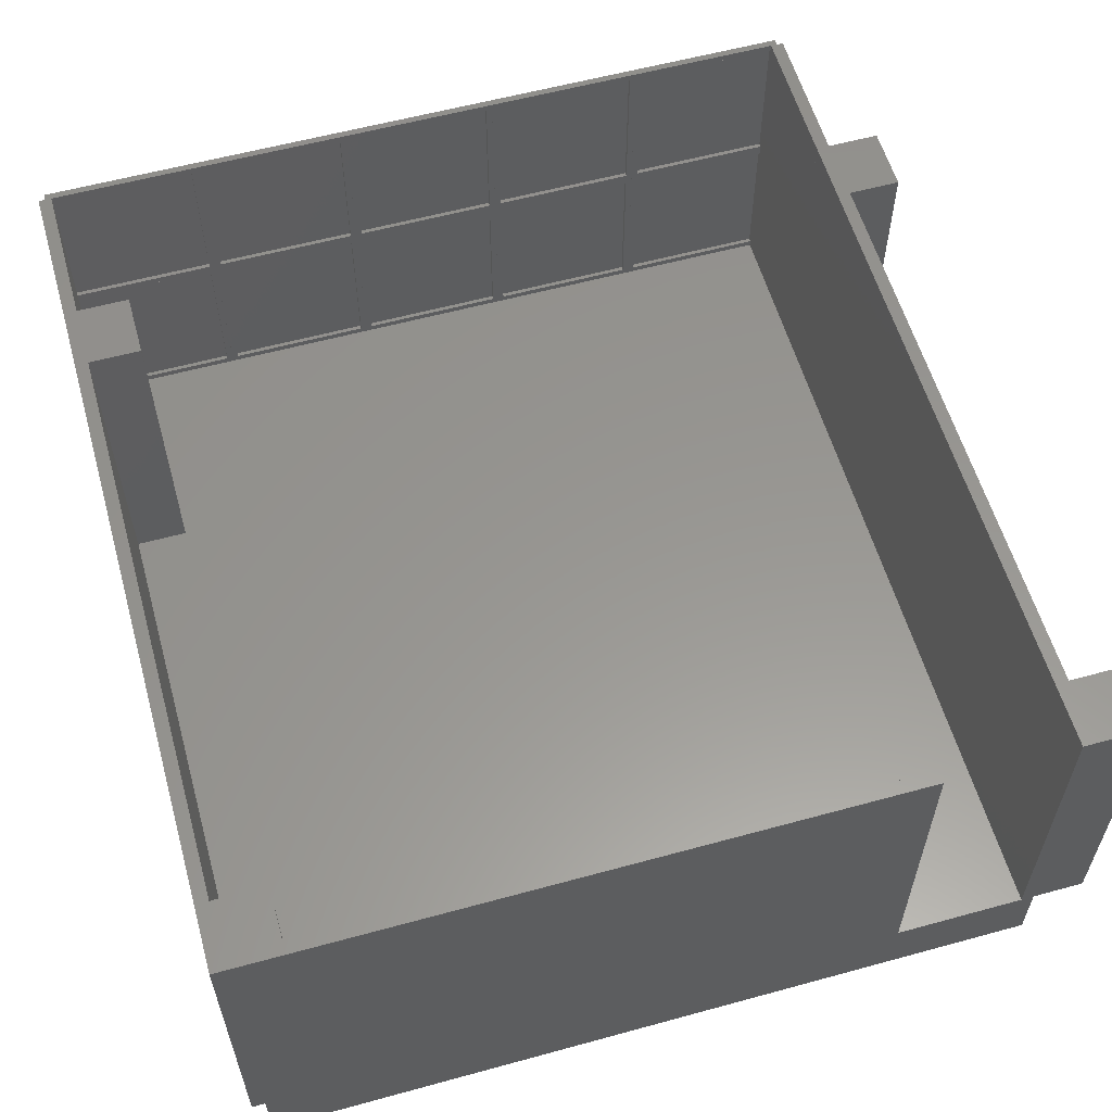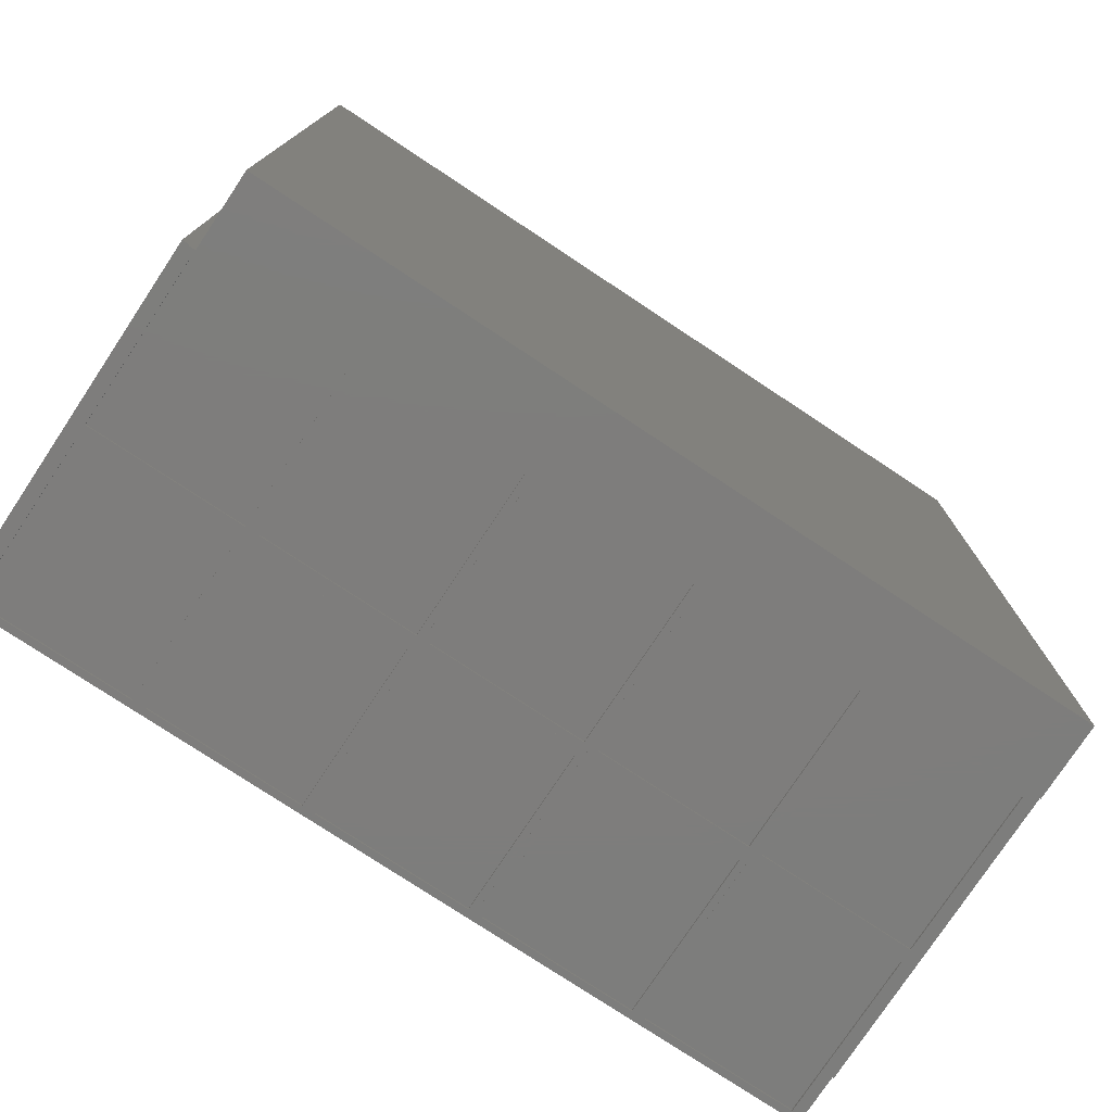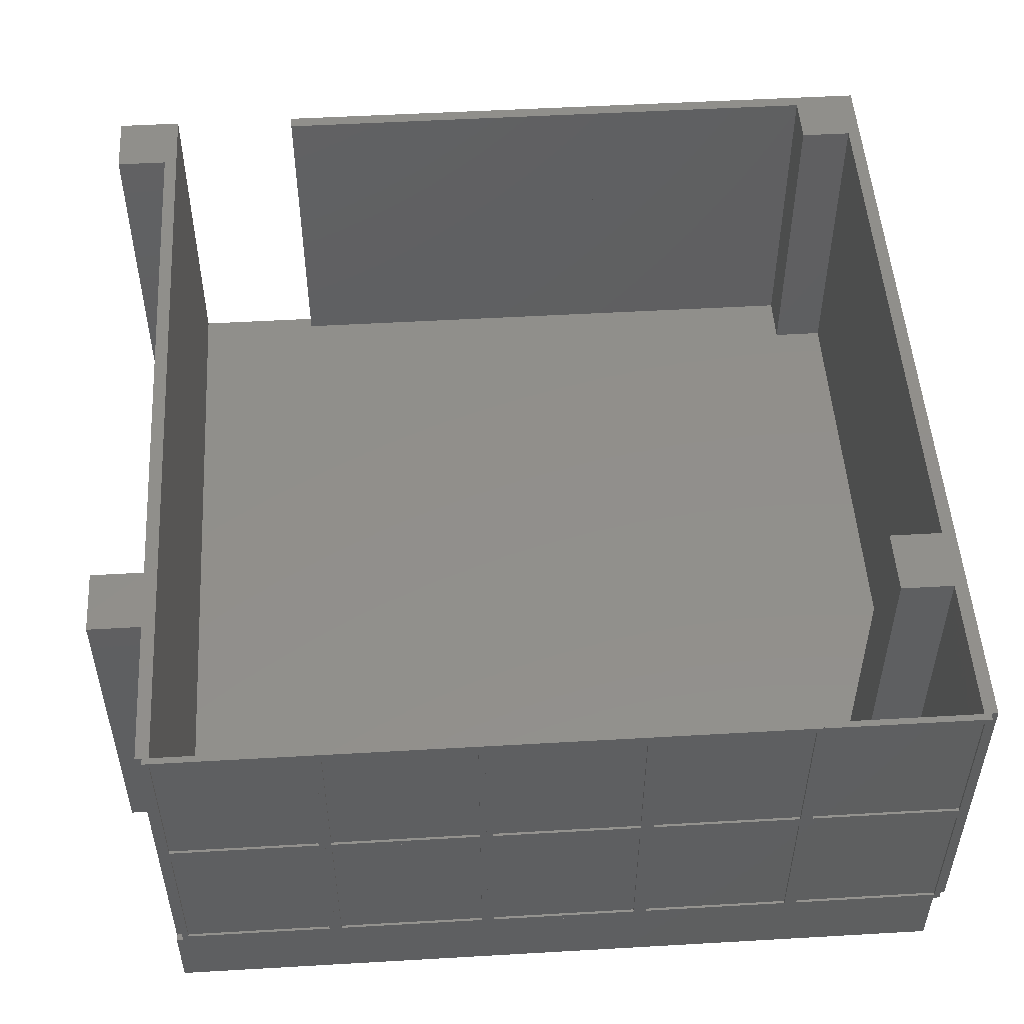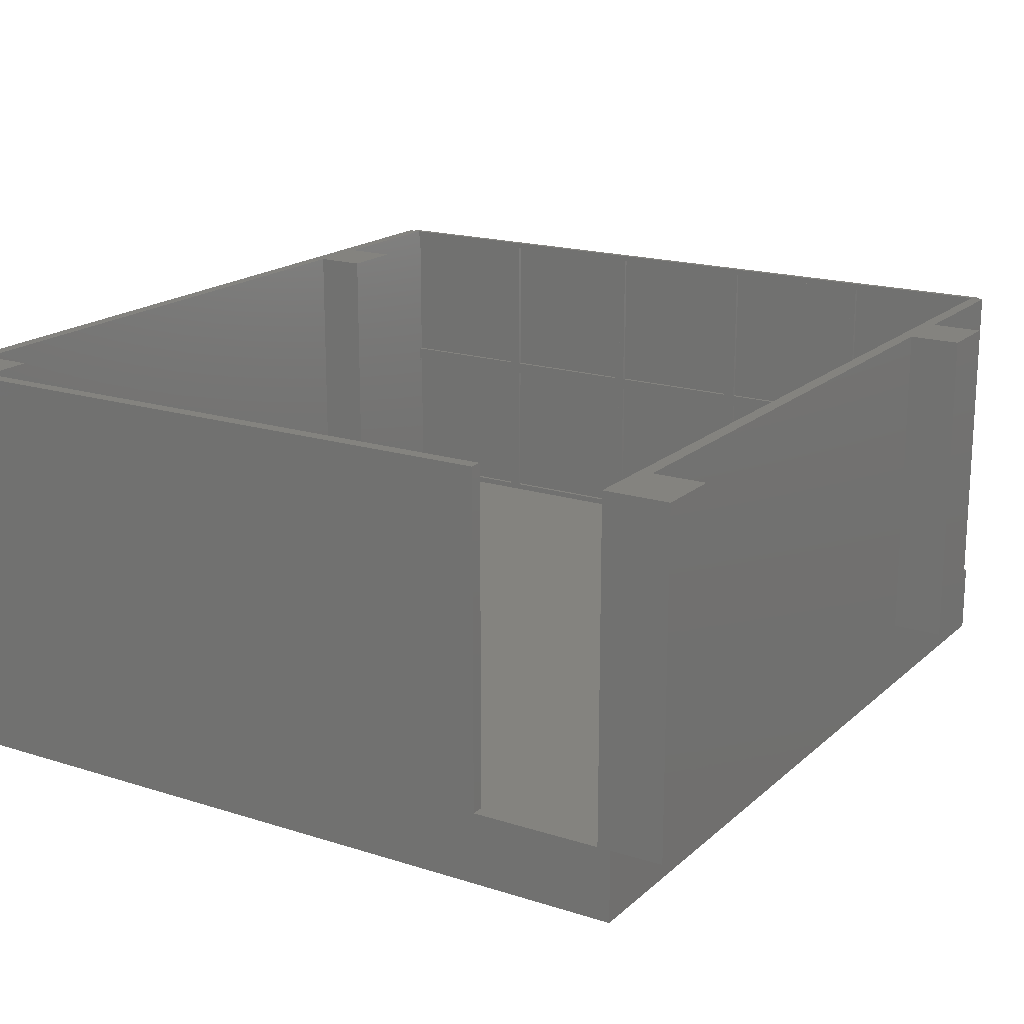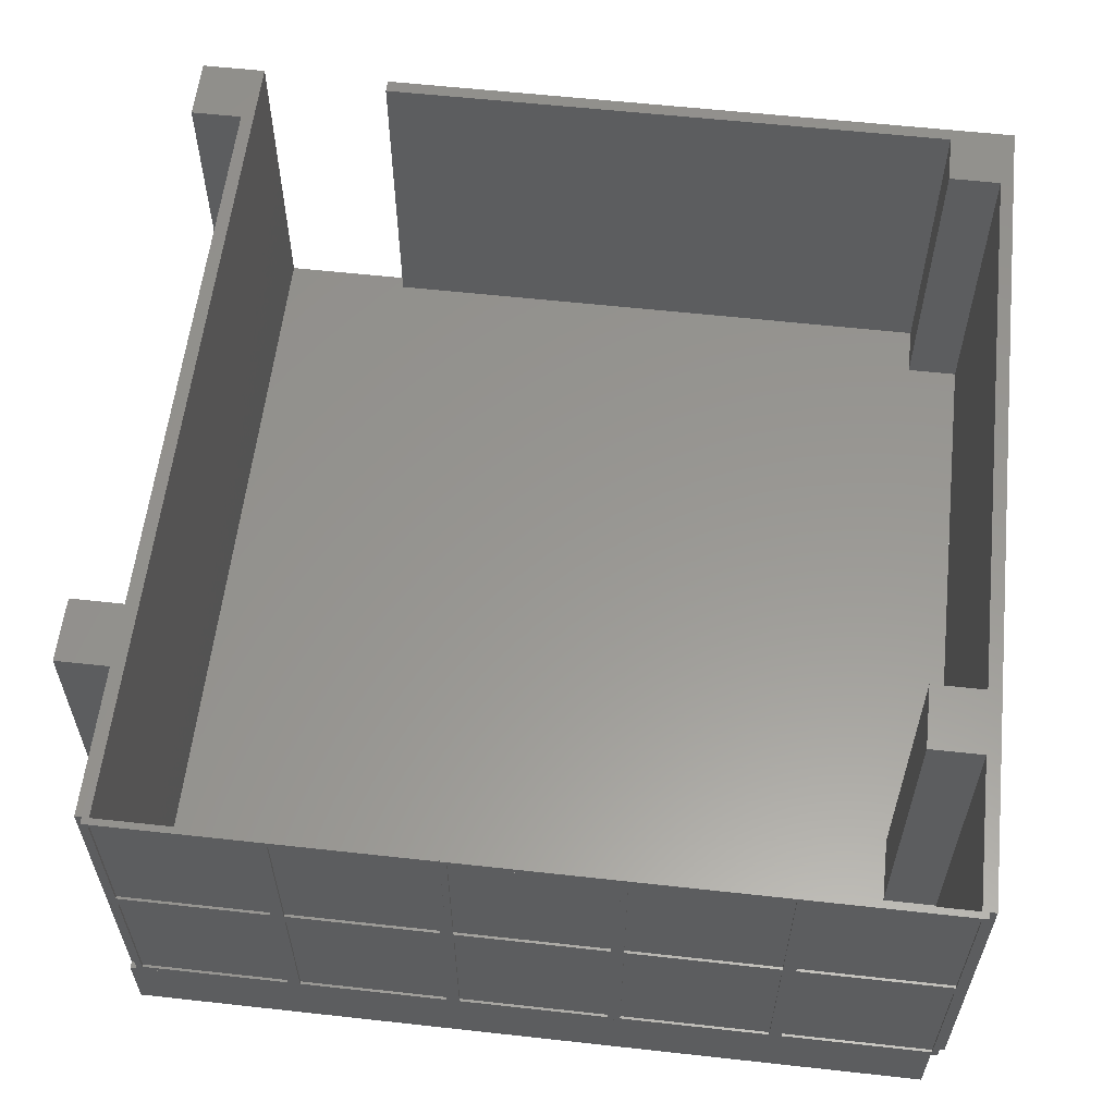
<metadata>
{"format":"stl","ext":"stl","renderer":"f3d","projection":"perspective","resolution":1024,"background":"white","views":[{"elev":58.3,"azim":164.2,"up":"+Z"},{"elev":-77.1,"azim":146.5,"up":"+Y"},{"elev":51.1,"azim":-3.6,"up":"+Z"},{"elev":18.1,"azim":-148.3,"up":"+Z"},{"elev":58.7,"azim":6.5,"up":"+Z"}]}
</metadata>
<code>
# stl→obj: 230 verts, 577 faces
v 3.079e+04 3191 1825
v 3.074e+04 3191 1875
v 2.959e+04 3191 1825
v 3.079e+04 3191 3100
v 3.074e+04 3191 3050
v 2.964e+04 3191 3050
v 2.964e+04 3191 1875
v 2.959e+04 3191 3100
v 3.079e+04 3241 1825
v 2.959e+04 3241 1825
v 3.079e+04 3241 3100
v 3.074e+04 3210 3050
v 3.074e+04 3210 1875
v 2.964e+04 3210 1875
v 2.964e+04 3210 3050
v 3.074e+04 3241 3050
v 3.074e+04 3241 1875
v 2.964e+04 3241 3050
v 2.964e+04 3241 1875
v 2.959e+04 3241 3100
v 3.319e+04 3191 1825
v 3.314e+04 3191 1875
v 3.199e+04 3191 1825
v 3.319e+04 3191 3100
v 3.314e+04 3191 3050
v 3.204e+04 3191 3050
v 3.204e+04 3191 1875
v 3.199e+04 3191 3100
v 3.319e+04 3241 1825
v 3.199e+04 3241 1825
v 3.319e+04 3241 3100
v 3.314e+04 3210 3050
v 3.314e+04 3210 1875
v 3.204e+04 3210 1875
v 3.204e+04 3210 3050
v 3.314e+04 3241 3050
v 3.314e+04 3241 1875
v 3.204e+04 3241 3050
v 3.204e+04 3241 1875
v 3.199e+04 3241 3100
v 2.839e+04 3191 1825
v 2.834e+04 3191 1875
v 2.719e+04 3191 1825
v 2.839e+04 3191 3100
v 2.834e+04 3191 3050
v 2.724e+04 3191 3050
v 2.724e+04 3191 1875
v 2.719e+04 3191 3100
v 2.839e+04 3241 1825
v 2.719e+04 3241 1825
v 2.839e+04 3241 3100
v 2.834e+04 3210 3050
v 2.834e+04 3210 1875
v 2.724e+04 3210 1875
v 2.724e+04 3210 3050
v 2.834e+04 3241 3050
v 2.834e+04 3241 1875
v 2.724e+04 3241 3050
v 2.724e+04 3241 1875
v 2.719e+04 3241 3100
v 3.199e+04 3191 550
v 3.194e+04 3191 600
v 3.079e+04 3191 550
v 3.194e+04 3191 1775
v 3.084e+04 3191 1775
v 3.084e+04 3191 600
v 3.199e+04 3241 550
v 3.079e+04 3241 550
v 3.194e+04 3210 1775
v 3.194e+04 3210 600
v 3.084e+04 3210 600
v 3.084e+04 3210 1775
v 3.194e+04 3241 1775
v 3.194e+04 3241 600
v 3.084e+04 3241 1775
v 3.084e+04 3241 600
v 3.319e+04 3191 550
v 3.314e+04 3191 600
v 3.314e+04 3191 1775
v 3.204e+04 3191 1775
v 3.204e+04 3191 600
v 3.319e+04 3241 550
v 3.314e+04 3210 1775
v 3.314e+04 3210 600
v 3.204e+04 3210 600
v 3.204e+04 3210 1775
v 3.314e+04 3241 1775
v 3.314e+04 3241 600
v 3.204e+04 3241 1775
v 3.204e+04 3241 600
v 2.839e+04 3191 550
v 2.834e+04 3191 600
v 2.719e+04 3191 550
v 2.834e+04 3191 1775
v 2.724e+04 3191 1775
v 2.724e+04 3191 600
v 2.839e+04 3241 550
v 2.719e+04 3241 550
v 2.834e+04 3210 1775
v 2.834e+04 3210 600
v 2.724e+04 3210 600
v 2.724e+04 3210 1775
v 2.834e+04 3241 1775
v 2.834e+04 3241 600
v 2.724e+04 3241 1775
v 2.724e+04 3241 600
v 3.194e+04 3191 1875
v 3.194e+04 3191 3050
v 3.084e+04 3191 3050
v 3.084e+04 3191 1875
v 3.194e+04 3210 3050
v 3.194e+04 3210 1875
v 3.084e+04 3210 1875
v 3.084e+04 3210 3050
v 3.194e+04 3241 3050
v 3.194e+04 3241 1875
v 3.084e+04 3241 3050
v 3.084e+04 3241 1875
v 2.954e+04 3191 1875
v 2.954e+04 3191 3050
v 2.844e+04 3191 3050
v 2.844e+04 3191 1875
v 2.954e+04 3210 3050
v 2.954e+04 3210 1875
v 2.844e+04 3210 1875
v 2.844e+04 3210 3050
v 2.954e+04 3241 3050
v 2.954e+04 3241 1875
v 2.844e+04 3241 3050
v 2.844e+04 3241 1875
v 3.074e+04 3191 600
v 2.959e+04 3191 550
v 3.074e+04 3191 1775
v 2.964e+04 3191 1775
v 2.964e+04 3191 600
v 2.959e+04 3241 550
v 3.074e+04 3210 1775
v 3.074e+04 3210 600
v 2.964e+04 3210 600
v 2.964e+04 3210 1775
v 3.074e+04 3241 1775
v 3.074e+04 3241 600
v 2.964e+04 3241 1775
v 2.964e+04 3241 600
v 2.954e+04 3191 600
v 2.954e+04 3191 1775
v 2.844e+04 3191 1775
v 2.844e+04 3191 600
v 2.954e+04 3210 1775
v 2.954e+04 3210 600
v 2.844e+04 3210 600
v 2.844e+04 3210 1775
v 2.954e+04 3241 1775
v 2.954e+04 3241 600
v 2.844e+04 3241 1775
v 2.844e+04 3241 600
v 3.274e+04 9781 550
v 3.094e+04 9781 550
v 3.274e+04 9881 550
v 2.824e+04 9781 550
v 2.824e+04 9881 550
v 3.094e+04 9781 3100
v 2.824e+04 9881 3100
v 2.824e+04 9781 3100
v 3.274e+04 9881 3100
v 3.274e+04 9781 3100
v 3.324e+04 9881 550
v 3.274e+04 9381 550
v 3.314e+04 9381 550
v 3.324e+04 9381 550
v 3.324e+04 9781 550
v 3.314e+04 9381 3100
v 3.274e+04 9381 3100
v 3.324e+04 9881 3100
v 3.324e+04 9381 3100
v 3.324e+04 9781 3100
v 3.324e+04 4381 550
v 3.314e+04 3241 550
v 3.314e+04 4381 550
v 3.324e+04 3241 550
v 3.324e+04 3241 3100
v 3.314e+04 4381 3100
v 3.314e+04 3241 3100
v 3.324e+04 4381 3100
v 3.324e+04 4881 550
v 3.274e+04 4381 550
v 3.274e+04 4881 550
v 3.274e+04 4881 3100
v 3.274e+04 4381 3100
v 3.324e+04 4881 3100
v 3.314e+04 4881 550
v 3.314e+04 4881 3100
v 2.724e+04 4381 550
v 2.714e+04 3241 550
v 2.714e+04 4381 550
v 2.724e+04 3577 550
v 2.724e+04 3241 550
v 2.724e+04 4381 3100
v 2.714e+04 4381 3100
v 2.724e+04 3577 3100
v 2.724e+04 3241 3100
v 2.714e+04 3241 3100
v 2.724e+04 9881 550
v 2.674e+04 9381 550
v 2.674e+04 9881 550
v 2.714e+04 9381 550
v 2.724e+04 9381 550
v 2.724e+04 9781 550
v 2.714e+04 9381 3100
v 2.674e+04 9881 3100
v 2.674e+04 9381 3100
v 2.724e+04 9881 3100
v 2.724e+04 9381 3100
v 2.724e+04 9781 3100
v 2.724e+04 4881 550
v 2.674e+04 4381 550
v 2.674e+04 4881 550
v 2.674e+04 4881 3100
v 2.674e+04 4381 3100
v 2.724e+04 4881 3100
v 2.714e+04 4881 550
v 2.714e+04 4881 3100
v 3.314e+04 9881 0.01259
v 2.714e+04 3191 0.01332
v 2.714e+04 9881 -6.253e-13
v 3.314e+04 3191 0.01259
v 3.314e+04 3191 550
v 2.714e+04 9881 550
v 2.714e+04 3191 550
v 3.314e+04 9881 550
f 1 2 3
f 2 1 4
f 2 4 5
f 5 4 6
f 3 7 8
f 7 3 2
f 8 7 6
f 8 6 4
f 9 3 10
f 3 9 1
f 9 4 1
f 4 9 11
f 12 2 5
f 2 12 13
f 2 14 7
f 14 2 13
f 12 6 15
f 6 12 5
f 12 14 13
f 14 12 15
f 16 13 12
f 13 16 17
f 16 15 18
f 15 16 12
f 13 19 14
f 19 13 17
f 19 15 14
f 15 19 18
f 14 6 7
f 6 14 15
f 10 19 9
f 19 10 20
f 19 20 18
f 18 20 16
f 9 17 11
f 17 9 19
f 11 17 16
f 11 16 20
f 4 20 8
f 20 4 11
f 20 3 8
f 3 20 10
f 21 22 23
f 22 21 24
f 22 24 25
f 25 24 26
f 23 27 28
f 27 23 22
f 28 27 26
f 28 26 24
f 29 23 30
f 23 29 21
f 29 24 21
f 24 29 31
f 32 22 25
f 22 32 33
f 22 34 27
f 34 22 33
f 32 26 35
f 26 32 25
f 32 34 33
f 34 32 35
f 36 33 32
f 33 36 37
f 36 35 38
f 35 36 32
f 33 39 34
f 39 33 37
f 39 35 34
f 35 39 38
f 34 26 27
f 26 34 35
f 30 39 29
f 39 30 40
f 39 40 38
f 38 40 36
f 29 37 31
f 37 29 39
f 31 37 36
f 31 36 40
f 24 40 28
f 40 24 31
f 40 23 28
f 23 40 30
f 41 42 43
f 42 41 44
f 42 44 45
f 45 44 46
f 43 47 48
f 47 43 42
f 48 47 46
f 48 46 44
f 49 43 50
f 43 49 41
f 49 44 41
f 44 49 51
f 52 42 45
f 42 52 53
f 42 54 47
f 54 42 53
f 52 46 55
f 46 52 45
f 52 54 53
f 54 52 55
f 56 53 52
f 53 56 57
f 56 55 58
f 55 56 52
f 53 59 54
f 59 53 57
f 59 55 54
f 55 59 58
f 54 46 47
f 46 54 55
f 50 59 49
f 59 50 60
f 59 60 58
f 58 60 56
f 49 57 51
f 57 49 59
f 51 57 56
f 51 56 60
f 44 60 48
f 60 44 51
f 60 43 48
f 43 60 50
f 61 62 63
f 62 61 23
f 62 23 64
f 64 23 65
f 63 66 1
f 66 63 62
f 1 66 65
f 1 65 23
f 67 63 68
f 63 67 61
f 67 23 61
f 23 67 30
f 69 62 64
f 62 69 70
f 62 71 66
f 71 62 70
f 69 65 72
f 65 69 64
f 69 71 70
f 71 69 72
f 73 70 69
f 70 73 74
f 73 72 75
f 72 73 69
f 70 76 71
f 76 70 74
f 76 72 71
f 72 76 75
f 71 65 66
f 65 71 72
f 68 76 67
f 76 68 9
f 76 9 75
f 75 9 73
f 67 74 30
f 74 67 76
f 30 74 73
f 30 73 9
f 23 9 1
f 9 23 30
f 9 63 1
f 63 9 68
f 77 78 61
f 78 77 21
f 78 21 79
f 79 21 80
f 61 81 23
f 81 61 78
f 23 81 80
f 23 80 21
f 82 61 67
f 61 82 77
f 82 21 77
f 21 82 29
f 83 78 79
f 78 83 84
f 78 85 81
f 85 78 84
f 83 80 86
f 80 83 79
f 83 85 84
f 85 83 86
f 87 84 83
f 84 87 88
f 87 86 89
f 86 87 83
f 84 90 85
f 90 84 88
f 90 86 85
f 86 90 89
f 85 80 81
f 80 85 86
f 67 90 82
f 90 67 30
f 90 30 89
f 89 30 87
f 82 88 29
f 88 82 90
f 29 88 87
f 29 87 30
f 21 30 23
f 30 21 29
f 30 61 23
f 61 30 67
f 91 92 93
f 92 91 41
f 92 41 94
f 94 41 95
f 93 96 43
f 96 93 92
f 43 96 95
f 43 95 41
f 97 93 98
f 93 97 91
f 97 41 91
f 41 97 49
f 99 92 94
f 92 99 100
f 92 101 96
f 101 92 100
f 99 95 102
f 95 99 94
f 99 101 100
f 101 99 102
f 103 100 99
f 100 103 104
f 103 102 105
f 102 103 99
f 100 106 101
f 106 100 104
f 106 102 101
f 102 106 105
f 101 95 96
f 95 101 102
f 98 106 97
f 106 98 50
f 106 50 105
f 105 50 103
f 97 104 49
f 104 97 106
f 49 104 103
f 49 103 50
f 41 50 43
f 50 41 49
f 50 93 43
f 93 50 98
f 23 107 1
f 107 23 28
f 107 28 108
f 108 28 109
f 1 110 4
f 110 1 107
f 4 110 109
f 4 109 28
f 30 1 9
f 1 30 23
f 30 28 23
f 28 30 40
f 111 107 108
f 107 111 112
f 107 113 110
f 113 107 112
f 111 109 114
f 109 111 108
f 111 113 112
f 113 111 114
f 115 112 111
f 112 115 116
f 115 114 117
f 114 115 111
f 112 118 113
f 118 112 116
f 118 114 113
f 114 118 117
f 113 109 110
f 109 113 114
f 9 118 30
f 118 9 11
f 118 11 117
f 117 11 115
f 30 116 40
f 116 30 118
f 40 116 115
f 40 115 11
f 28 11 4
f 11 28 40
f 11 1 4
f 1 11 9
f 3 119 41
f 119 3 8
f 119 8 120
f 120 8 121
f 41 122 44
f 122 41 119
f 44 122 121
f 44 121 8
f 10 41 49
f 41 10 3
f 10 8 3
f 8 10 20
f 123 119 120
f 119 123 124
f 119 125 122
f 125 119 124
f 123 121 126
f 121 123 120
f 123 125 124
f 125 123 126
f 127 124 123
f 124 127 128
f 127 126 129
f 126 127 123
f 124 130 125
f 130 124 128
f 130 126 125
f 126 130 129
f 125 121 122
f 121 125 126
f 49 130 10
f 130 49 51
f 130 51 129
f 129 51 127
f 10 128 20
f 128 10 130
f 20 128 127
f 20 127 51
f 8 51 44
f 51 8 20
f 51 41 44
f 41 51 49
f 63 131 132
f 131 63 1
f 131 1 133
f 133 1 134
f 132 135 3
f 135 132 131
f 3 135 134
f 3 134 1
f 68 132 136
f 132 68 63
f 68 1 63
f 1 68 9
f 137 131 133
f 131 137 138
f 131 139 135
f 139 131 138
f 137 134 140
f 134 137 133
f 137 139 138
f 139 137 140
f 141 138 137
f 138 141 142
f 141 140 143
f 140 141 137
f 138 144 139
f 144 138 142
f 144 140 139
f 140 144 143
f 139 134 135
f 134 139 140
f 136 144 68
f 144 136 10
f 144 10 143
f 143 10 141
f 68 142 9
f 142 68 144
f 9 142 141
f 9 141 10
f 1 10 3
f 10 1 9
f 10 132 3
f 132 10 136
f 132 145 91
f 145 132 3
f 145 3 146
f 146 3 147
f 91 148 41
f 148 91 145
f 41 148 147
f 41 147 3
f 136 91 97
f 91 136 132
f 136 3 132
f 3 136 10
f 149 145 146
f 145 149 150
f 145 151 148
f 151 145 150
f 149 147 152
f 147 149 146
f 149 151 150
f 151 149 152
f 153 150 149
f 150 153 154
f 153 152 155
f 152 153 149
f 150 156 151
f 156 150 154
f 156 152 151
f 152 156 155
f 151 147 148
f 147 151 152
f 97 156 136
f 156 97 49
f 156 49 155
f 155 49 153
f 136 154 10
f 154 136 156
f 10 154 153
f 10 153 49
f 3 49 41
f 49 3 10
f 49 91 41
f 91 49 97
f 157 158 158
f 159 160 161
f 160 159 158
f 158 159 157
f 158 160 158
f 162 163 164
f 163 162 162
f 163 162 165
f 165 162 166
f 159 166 157
f 166 159 165
f 163 159 161
f 159 163 165
f 163 160 164
f 160 163 161
f 162 160 158
f 160 162 164
f 158 162 158
f 162 158 162
f 166 158 157
f 158 166 162
f 167 168 159
f 168 167 169
f 169 167 170
f 170 167 171
f 172 165 173
f 165 172 174
f 174 172 175
f 174 175 176
f 172 168 169
f 168 172 173
f 165 168 173
f 168 165 159
f 165 167 159
f 167 165 174
f 167 176 171
f 176 167 174
f 171 175 170
f 175 171 176
f 175 169 170
f 169 175 172
f 177 178 179
f 178 177 180
f 181 182 183
f 182 181 184
f 177 181 180
f 181 177 184
f 181 178 180
f 178 181 183
f 182 178 183
f 178 182 179
f 182 177 179
f 177 182 184
f 185 186 187
f 186 185 179
f 179 185 177
f 182 188 189
f 188 182 190
f 190 182 184
f 182 186 179
f 186 182 189
f 188 186 189
f 186 188 187
f 188 185 187
f 185 188 190
f 185 184 177
f 184 185 190
f 184 179 177
f 179 184 182
f 170 191 169
f 191 170 185
f 190 172 192
f 172 190 175
f 190 191 185
f 191 190 192
f 172 191 192
f 191 172 169
f 172 170 169
f 170 172 175
f 170 190 185
f 190 170 175
f 193 194 195
f 194 193 196
f 197 194 196
f 198 199 200
f 201 199 202
f 199 201 200
f 193 200 196
f 200 193 198
f 196 201 197
f 201 196 200
f 201 194 197
f 194 201 202
f 199 194 202
f 194 199 195
f 199 193 195
f 193 199 198
f 203 204 205
f 204 203 206
f 206 203 207
f 207 203 208
f 209 210 211
f 210 209 212
f 212 209 213
f 212 213 214
f 210 203 205
f 203 210 212
f 203 214 208
f 214 203 212
f 208 213 207
f 213 208 214
f 213 206 207
f 206 213 209
f 209 204 206
f 204 209 211
f 210 204 211
f 204 210 205
f 215 216 217
f 216 215 195
f 195 215 193
f 199 218 219
f 218 199 220
f 220 199 198
f 218 215 217
f 215 218 220
f 215 198 193
f 198 215 220
f 198 195 193
f 195 198 199
f 199 216 195
f 216 199 219
f 218 216 219
f 216 218 217
f 207 221 206
f 221 207 215
f 222 213 209
f 213 222 220
f 207 220 215
f 220 207 213
f 220 221 215
f 221 220 222
f 209 221 222
f 221 209 206
f 209 207 206
f 207 209 213
f 223 224 225
f 224 223 226
f 227 228 229
f 228 227 230
f 229 225 224
f 225 229 228
f 228 223 225
f 223 228 230
f 223 227 226
f 227 223 230
f 227 224 226
f 224 227 229

</code>
